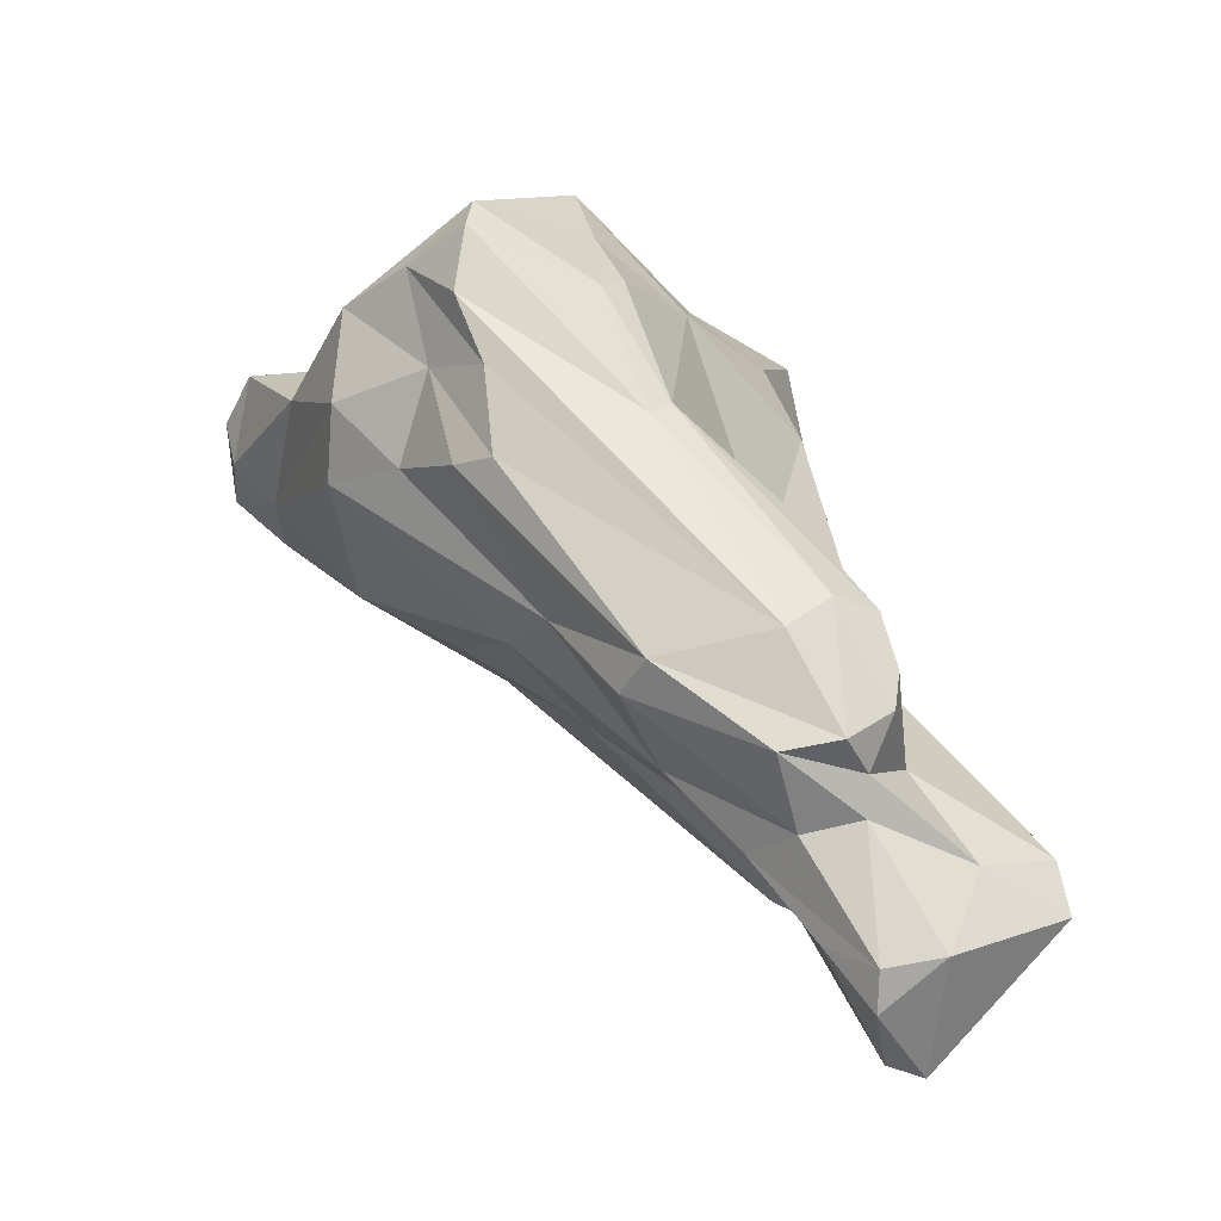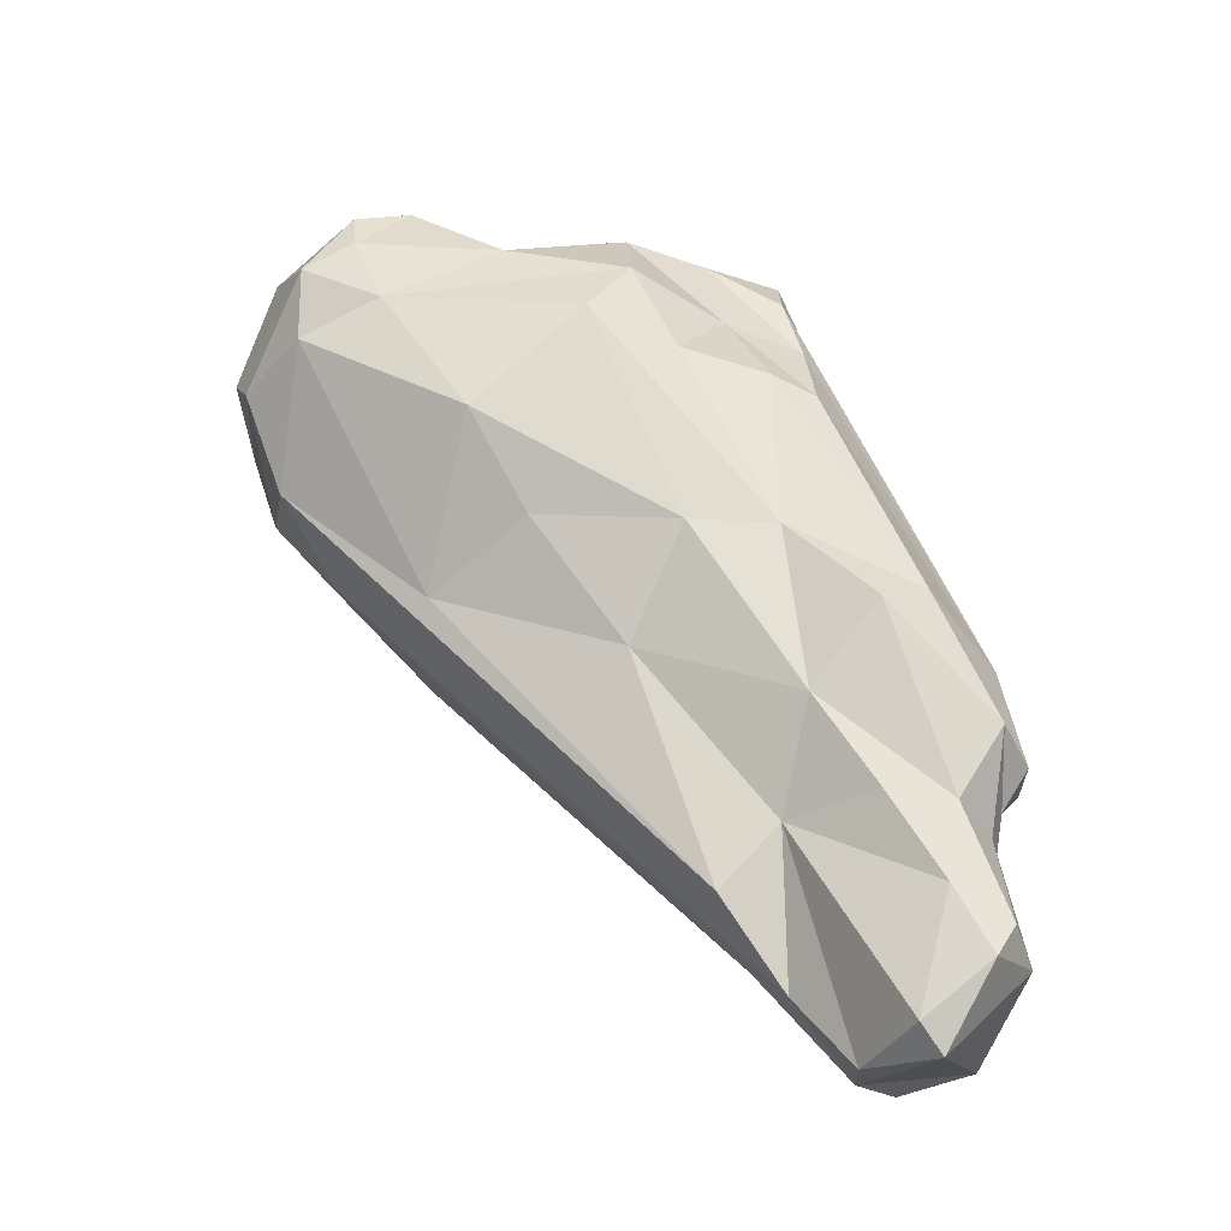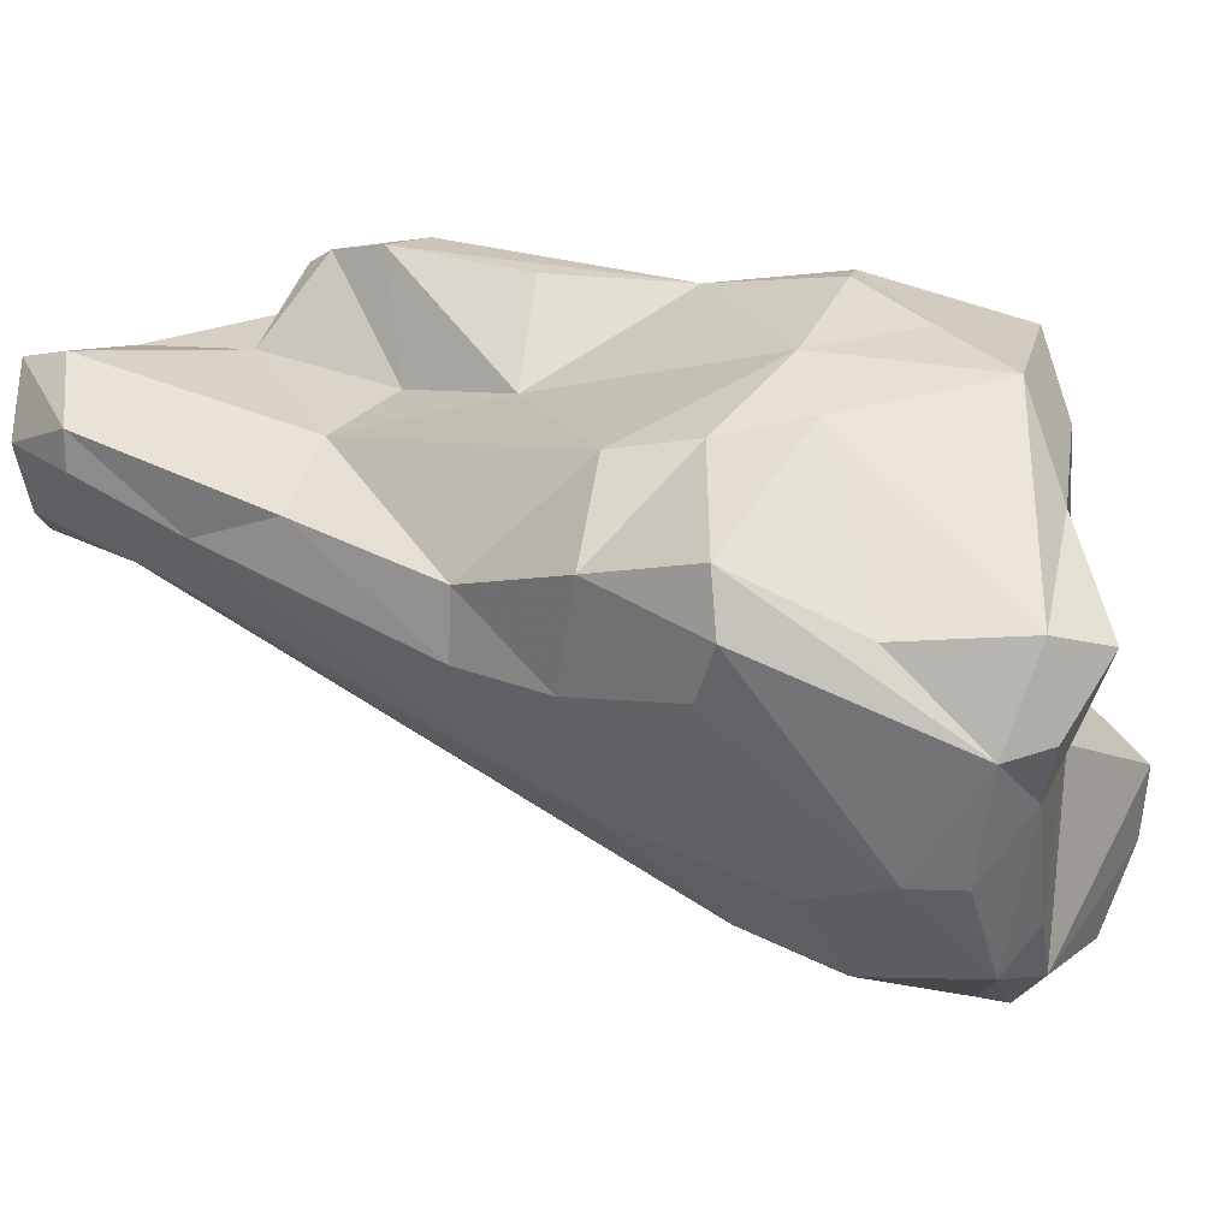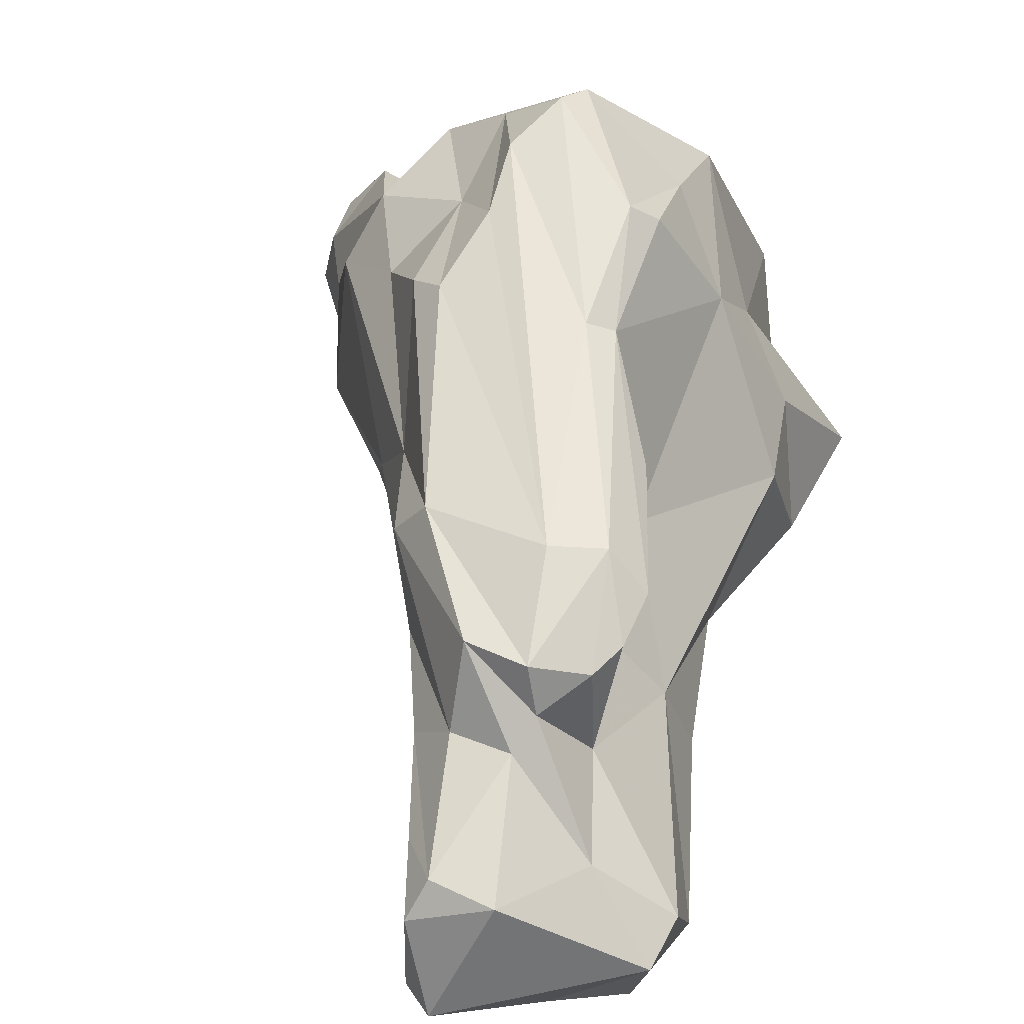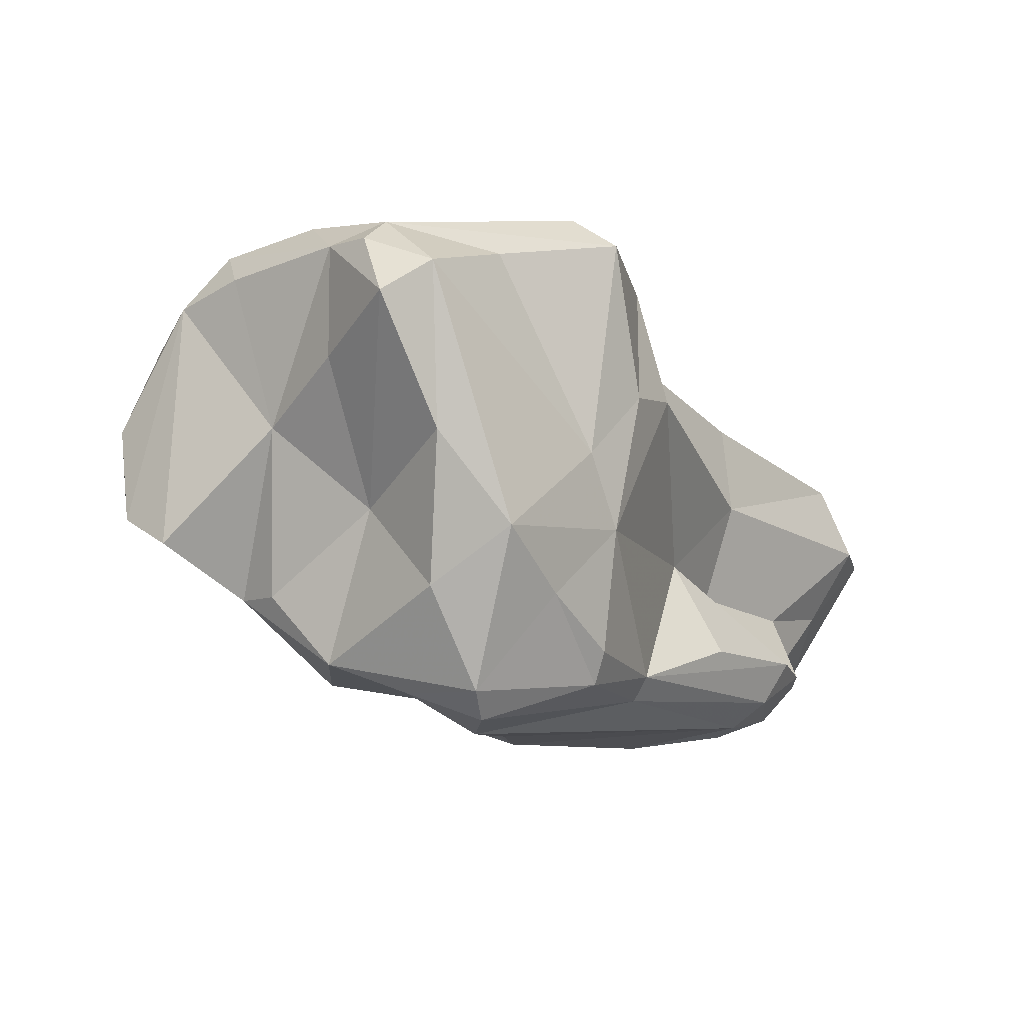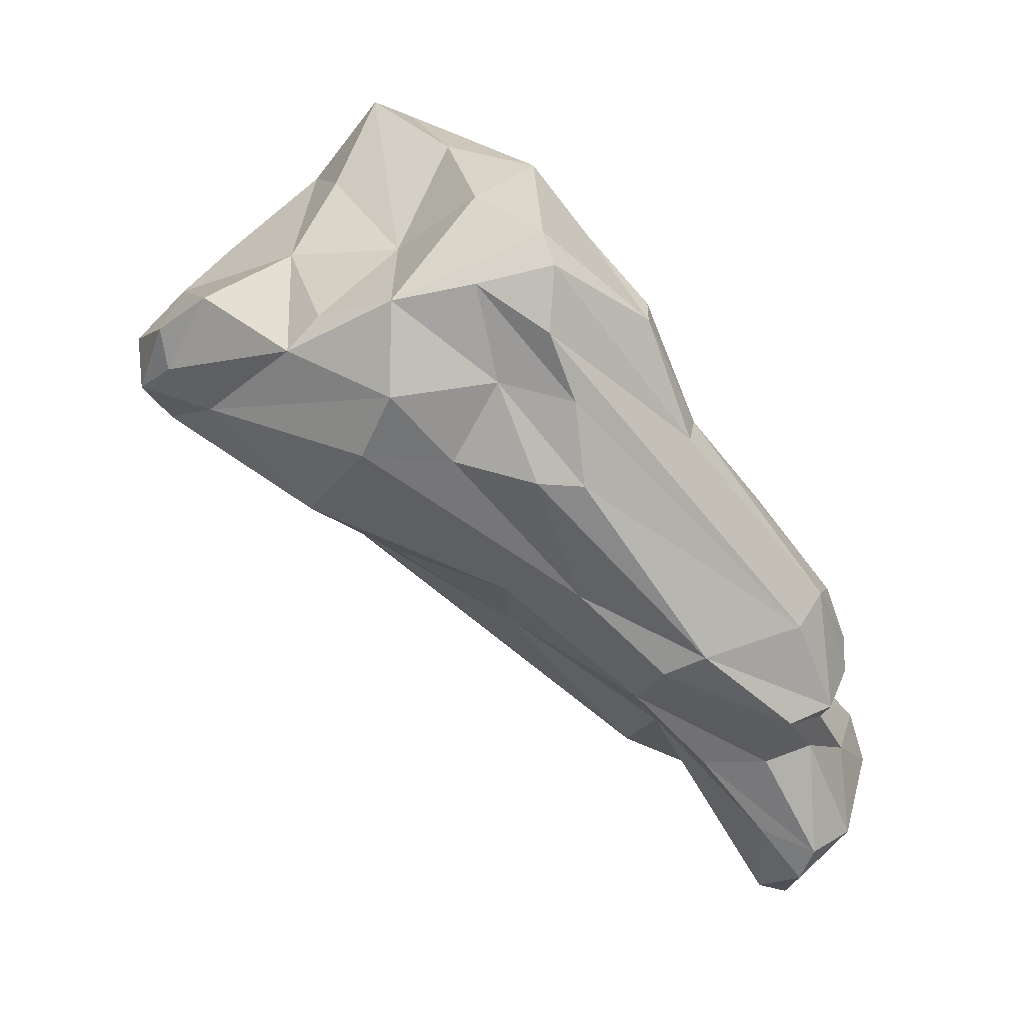
<metadata>
{"format":"obj","ext":"obj","renderer":"f3d","projection":"perspective","resolution":1024,"background":"white","views":[{"elev":-14.8,"azim":-7.0,"up":"+Y"},{"elev":-62.4,"azim":-73.6,"up":"+Y"},{"elev":-26.7,"azim":135.9,"up":"+Z"},{"elev":71.5,"azim":35.7,"up":"+Z"},{"elev":79.2,"azim":-29.6,"up":"+Y"},{"elev":10.1,"azim":-45.2,"up":"+Y"}]}
</metadata>
<code>
v 179.5 270.5 107.4
v 179.4 271.4 109.3
v 179.9 274.3 111.1
v 179.1 273 109.3
v 181 269.7 109.9
v 181.4 269.1 106.7
v 181.5 272.3 114.1
v 180.5 272.3 105.9
v 183.2 269.8 104.1
v 182.8 270.8 118.5
v 182.8 268.4 116.9
v 184.1 265.6 112.2
v 184.9 273.8 103.2
v 183.3 271.2 103.5
v 183.1 274.4 118.2
v 185.1 268.2 119.5
v 186 271.3 121
v 187.1 275.5 103.7
v 182.5 273.7 114.8
v 185.2 275.1 120.7
v 186.6 273.3 123.1
v 188.9 262.6 118.5
v 187.3 277 122.1
v 189.7 263.5 109.1
v 186.7 267.5 122.3
v 187 275.8 123
v 188 267.4 123.7
v 187.7 278.1 118
v 187.3 276 114.1
v 185.6 275.6 109.5
v 187.7 263.6 113.4
v 190 262.6 121.6
v 187.6 270.7 123.5
v 186.3 267.7 104.5
v 187.4 274.1 102.4
v 188.6 278.4 108.9
v 190.6 278.4 105.2
v 191.5 273.5 123.7
v 190.6 279.9 113.5
v 188.4 269.8 103.3
v 192.9 268.8 124.6
v 196.8 261.1 127.2
v 192.6 260.3 125.8
v 191.9 260.4 115.7
v 193.8 257.7 121.2
v 191.6 276.6 120.3
v 190.6 275.9 103.5
v 191.9 259.5 124.3
v 191.1 281.7 108.5
v 192.4 274 122.8
v 191.2 279.2 117.7
v 192.9 278.9 105.5
v 193.8 269.4 124.1
v 193.4 281.1 108.3
v 191.7 280 106
v 198.2 254.2 116.8
v 194.3 265.4 107.7
v 198.3 262.2 127
v 197.5 255 125.1
v 189.9 266.4 105.4
v 197.1 255.8 119.3
v 198.6 273.6 107.2
v 195.6 275.6 116.2
v 191.8 274.5 103.7
v 197.5 265.4 120.4
v 196 277.7 108.4
v 196.2 254.8 122.8
v 199.5 275.3 108
v 196.5 257.2 127.1
v 192.2 271.1 104.2
v 195 274.3 119.1
v 198.3 251.7 124.2
v 198.6 257.6 127.5
v 199.8 250.8 125.9
v 198.4 274 115
v 198.6 261.3 121.9
v 197.3 266 124.4
v 199.5 256.8 126.2
v 199.8 249.4 125.1
v 200 262 126.1
v 201.6 252.4 118.2
v 199.8 271.3 115.2
v 200.3 258.7 126.9
v 199.5 255.4 125.8
v 200.5 260 126.6
v 200.6 248.2 122.3
v 201.5 261.5 119
v 198.9 268.7 108.9
v 200.9 271.5 110.9
v 200.3 275.9 109.8
v 200.6 266.1 112.7
v 201.2 257.4 123.8
v 202.9 249.5 120
v 202 251.2 126
v 203.4 254.3 124.5
v 201.9 247.8 122.8
v 201.5 254.1 117
v 199.6 265 111
v 206.6 252.9 123.3
v 203.4 257.6 116.4
v 204.3 250.7 119.6
v 202.9 261.4 115.8
v 206.4 252.3 120.6
v 205.9 254.7 118.8
v 206.4 254.8 122.8
v 206.6 255.4 119.7
g foo
f 46 23 38
f 50 46 38
f 53 50 38
f 38 23 26
f 77 53 80
f 41 38 26
f 53 38 41
f 58 53 41
f 80 53 58
f 85 80 58
f 26 23 20
f 41 26 21
f 42 58 41
f 83 85 58
f 21 26 20
f 42 41 21
f 73 58 42
f 83 58 73
f 33 21 20
f 42 21 33
f 27 42 33
f 69 73 43
f 73 42 43
f 27 33 17
f 42 27 43
f 25 27 17
f 43 27 25
f 32 43 25
f 32 48 43
f 59 69 48
f 48 69 43
f 51 71 63
f 46 51 23
f 71 51 46
f 50 71 46
f 23 51 28
f 71 50 53
f 65 71 53
f 65 53 77
f 65 77 80
f 65 80 76
f 15 23 28
f 23 15 20
f 85 76 80
f 92 76 85
f 92 85 83
f 78 83 73
f 78 92 83
f 95 78 84
f 20 15 17
f 17 33 20
f 78 73 69
f 94 95 84
f 17 15 10
f 16 17 10
f 69 84 78
f 16 25 17
f 84 69 59
f 74 84 59
f 94 84 74
f 16 32 25
f 74 59 67
f 79 94 74
f 11 16 10
f 32 16 11
f 22 32 11
f 45 32 22
f 32 45 48
f 45 59 48
f 67 59 45
f 72 74 67
f 79 74 72
f 71 75 63
f 82 75 71
f 51 39 28
f 82 71 65
f 87 82 65
f 29 28 39
f 87 65 76
f 29 15 28
f 105 87 92
f 95 105 92
f 99 105 95
f 19 15 29
f 87 76 92
f 78 95 92
f 99 95 94
f 19 7 15
f 99 94 96
f 7 10 15
f 61 67 45
f 96 94 79
f 44 45 22
f 61 45 44
f 67 61 72
f 72 61 86
f 7 5 10
f 5 11 10
f 12 22 11
f 12 31 22
f 44 22 31
f 72 86 79
f 96 79 86
f 12 11 5
f 90 66 63
f 90 63 75
f 75 89 90
f 54 49 39
f 51 54 39
f 51 63 54
f 66 54 63
f 89 75 82
f 91 89 82
f 91 82 87
f 29 39 49
f 29 49 36
f 87 102 91
f 30 29 36
f 105 106 87
f 106 102 87
f 106 105 99
f 103 106 99
f 30 19 29
f 101 103 99
f 30 3 7
f 30 7 19
f 96 101 99
f 81 61 56
f 81 93 61
f 96 93 101
f 2 7 3
f 24 56 44
f 61 44 56
f 93 86 61
f 86 93 96
f 2 3 4
f 44 31 24
f 5 7 2
f 6 24 12
f 31 12 24
f 1 2 4
f 1 5 2
f 6 5 1
f 5 6 12
f 68 90 89
f 52 90 68
f 62 68 89
f 49 54 55
f 54 52 55
f 52 54 66
f 52 66 90
f 64 68 62
f 88 62 89
f 64 52 68
f 89 91 88
f 37 49 55
f 47 37 52
f 37 55 52
f 70 62 88
f 36 49 37
f 47 52 64
f 64 62 70
f 98 88 91
f 98 91 102
f 35 37 47
f 57 70 88
f 57 88 98
f 100 98 102
f 100 102 106
f 18 30 37
f 30 36 37
f 18 37 35
f 57 98 100
f 104 100 106
f 104 106 103
f 35 47 64
f 97 57 100
f 101 100 104
f 13 18 35
f 40 35 64
f 40 64 70
f 97 100 101
f 101 104 103
f 60 40 70
f 60 70 57
f 97 60 57
f 13 3 30
f 13 30 18
f 34 40 60
f 81 60 97
f 93 81 101
f 81 97 101
f 14 13 35
f 9 14 35
f 9 35 40
f 34 9 40
f 56 34 81
f 34 60 81
f 4 3 13
f 14 8 13
f 56 24 34
f 8 4 13
f 1 4 8
f 1 8 14
f 9 1 14
f 6 9 34
f 24 6 34
f 9 6 1
g

</code>
